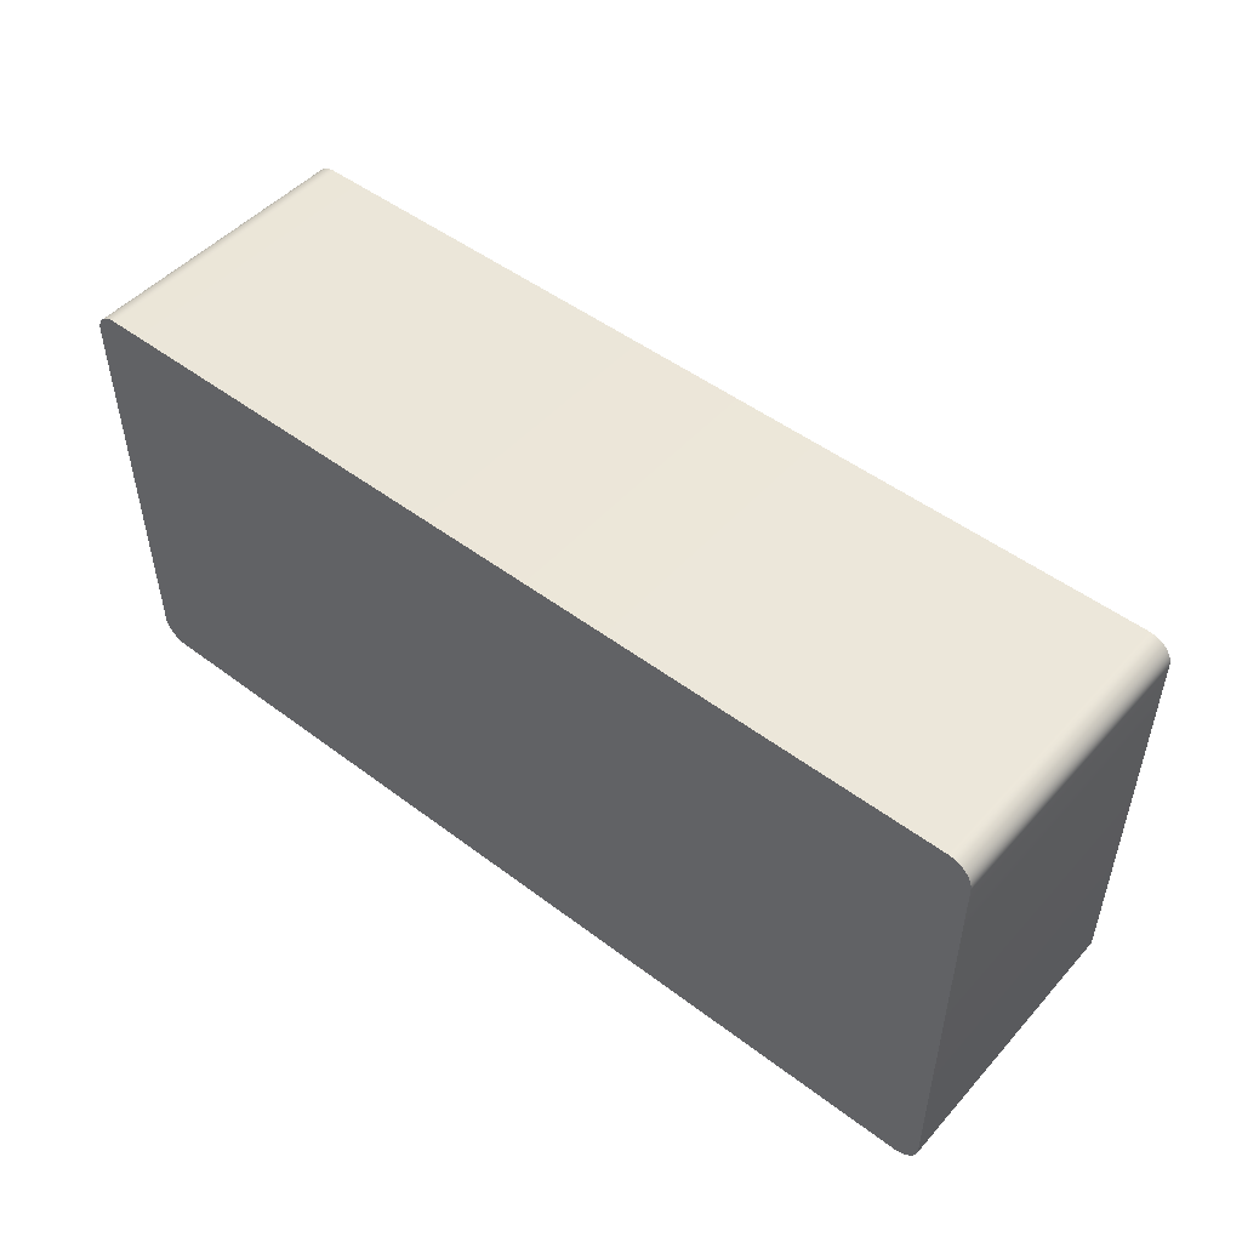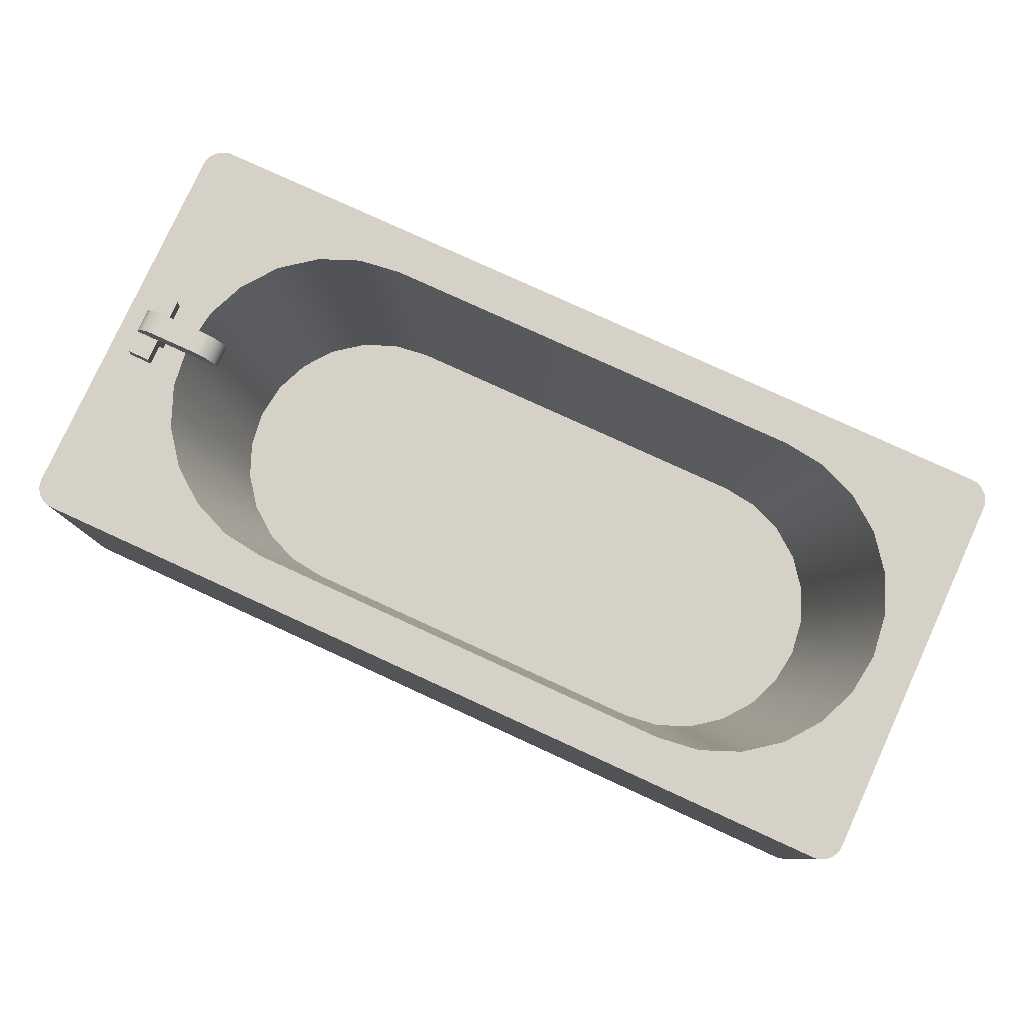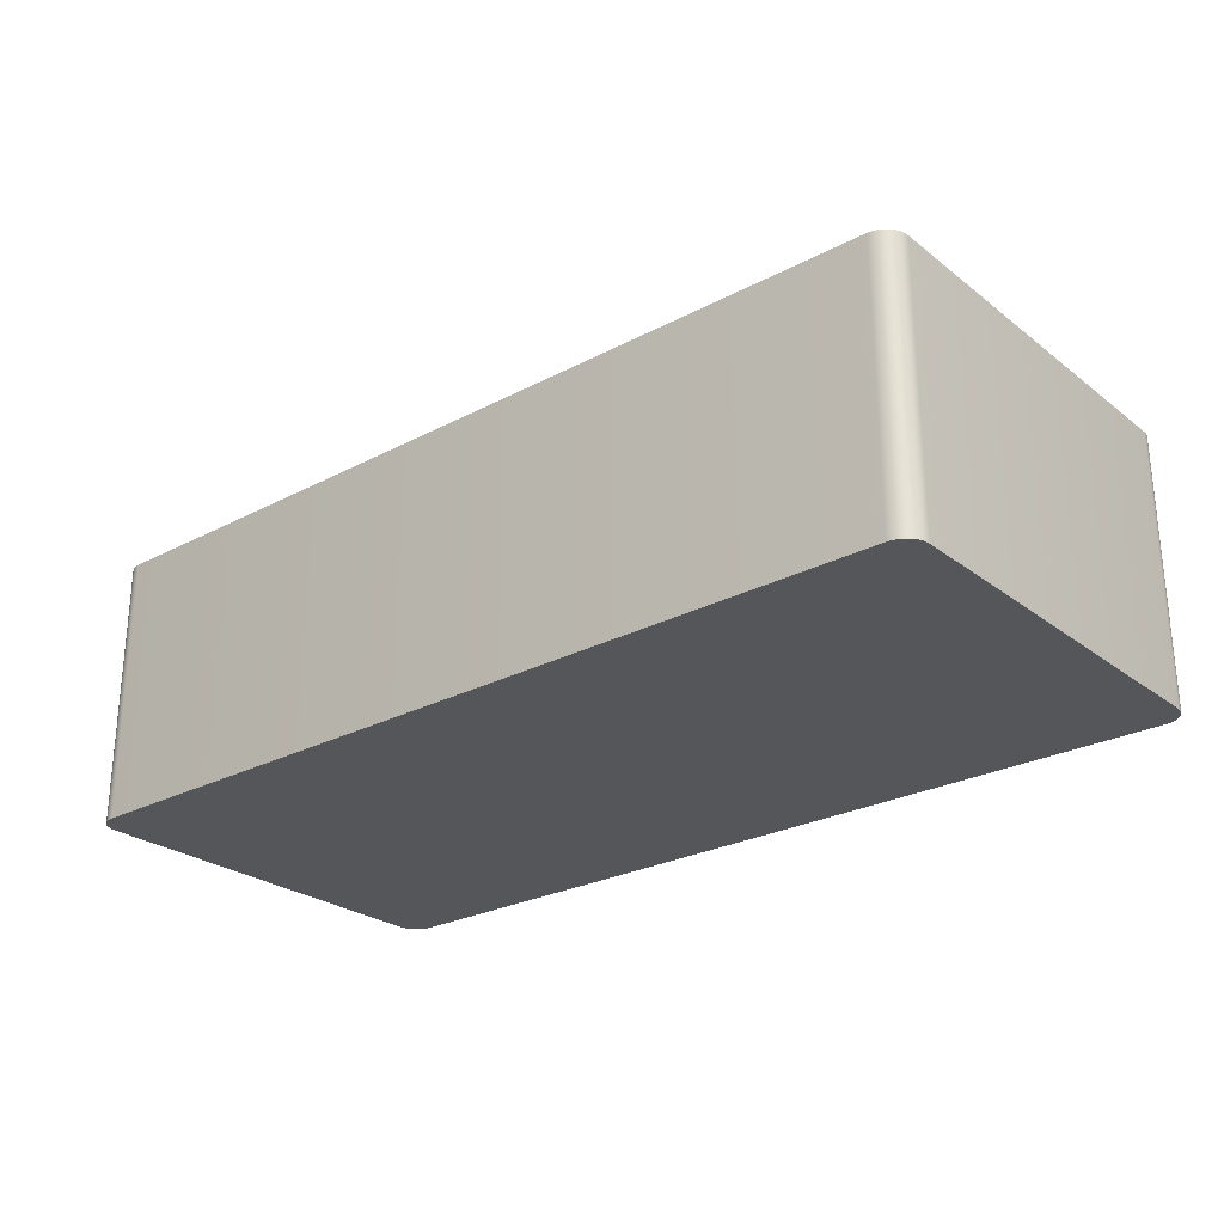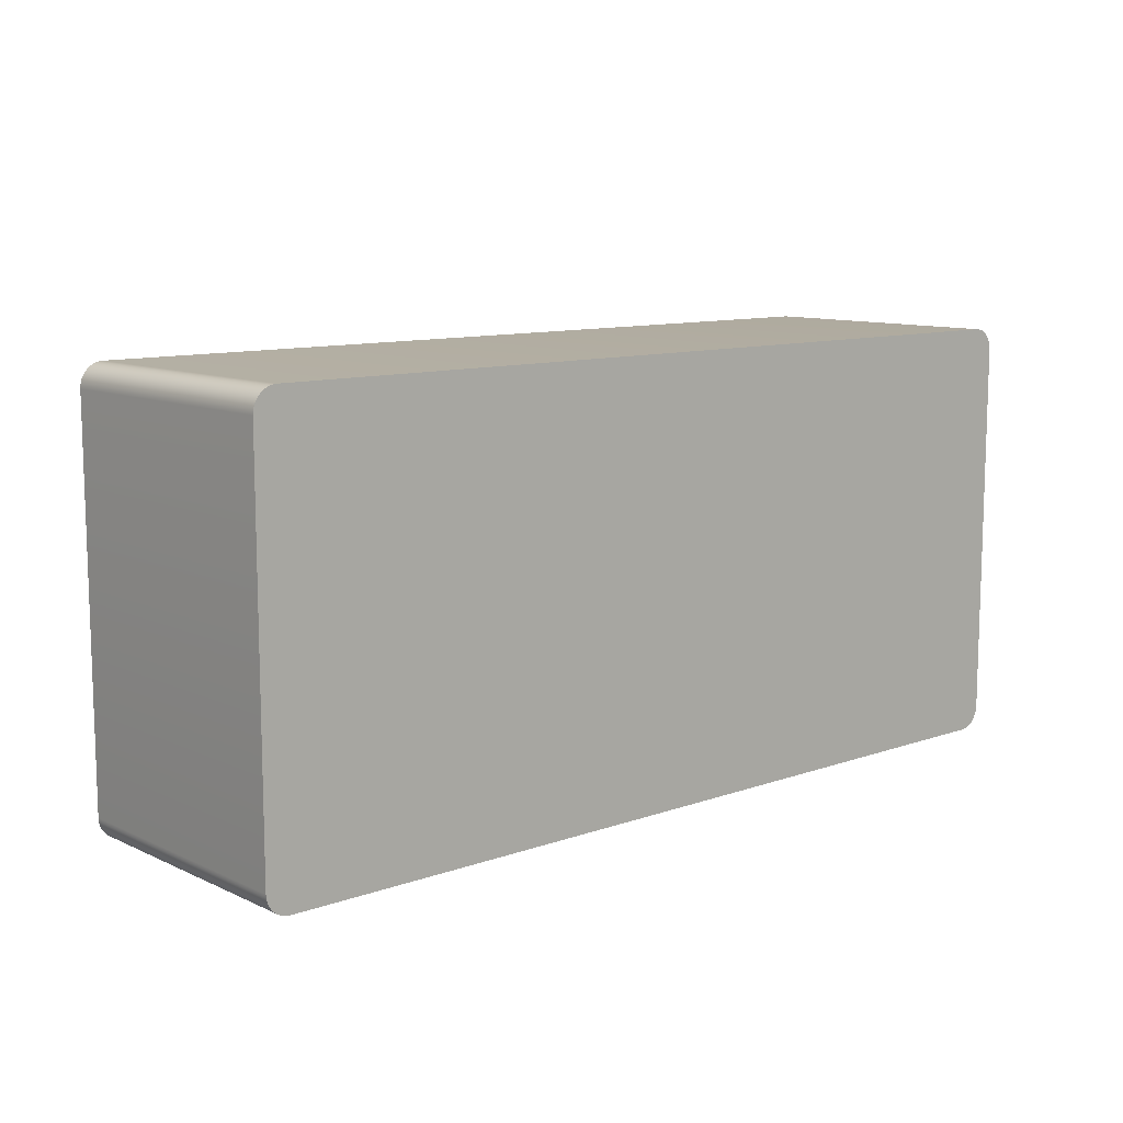
<metadata>
{"format":"obj","ext":"obj","renderer":"f3d","projection":"perspective","resolution":1024,"background":"white","views":[{"elev":49.2,"azim":39.9,"up":"+Z"},{"elev":79.5,"azim":24.6,"up":"+Y"},{"elev":-26.1,"azim":39.8,"up":"+Y"},{"elev":10.5,"azim":-41.4,"up":"+Z"}]}
</metadata>
<code>
g bathtub
v -10.14 0.9 2.8
v -10.07 0.9 3.287
v -10.91 3.5 2.8
v -10.84 3.5 3.373
v -1.614 0.9 3.74
v -0.8838 3.5 3.906
v -1.913 0.9 4.13
v -1.235 3.5 4.365
v -10.26 3.5 1.235
v -9.587 0.9 1.47
v -10.62 3.5 1.694
v -9.886 0.9 1.86
v -11.9 2.796 0.3
v -11.9 3.5 0.3
v -11.9 2.796 5.3
v -11.9 3.5 5.3
v -11.6 2.796 0
v -0.3 2.796 0
v -11.6 3.5 0
v -0.3 3.5 0
v -1.362 0.9 2.8
v -1.426 0.9 3.287
v -1.426 0.9 2.313
v -1.614 0.9 1.86
v -1.913 0.9 1.47
v -2.302 0.9 1.171
v -2.302 0.9 4.429
v -2.756 0.9 0.9833
v -2.756 0.9 4.617
v -2.942 0.9 2.8
v -2.953 0.9 2.722
v -3.243 0.9 0.9192
v -2.983 0.9 2.65
v -3.03 0.9 2.588
v -3.092 0.9 2.54
v -3.165 0.9 2.51
v -3.243 0.9 2.5
v -8.258 0.9 0.9192
v -3.32 0.9 2.51
v -3.393 0.9 2.54
v -3.455 0.9 2.588
v -3.502 0.9 2.65
v -3.532 0.9 2.722
v -3.542 0.9 2.8
v -2.953 0.9 2.878
v -8.258 0.9 4.681
v -3.532 0.9 2.878
v -3.502 0.9 2.95
v -3.455 0.9 3.012
v -3.393 0.9 3.06
v -3.32 0.9 3.09
v -3.243 0.9 4.681
v -2.983 0.9 2.95
v -3.03 0.9 3.012
v -3.092 0.9 3.06
v -3.165 0.9 3.09
v -3.243 0.9 3.1
v -8.744 0.9 0.9833
v -8.744 0.9 4.617
v -9.198 0.9 1.171
v -9.198 0.9 4.429
v -9.587 0.9 4.13
v -9.886 0.9 3.74
v -10.07 0.9 2.313
v -2.227 3.5 0.6627
v -2.8 3.5 0.5873
v -9.273 3.5 0.6627
v -9.806 3.5 0.8838
v -8.7 3.5 0.5873
v -10.84 3.5 2.227
v -10.26 3.5 4.365
v -9.806 3.5 4.716
v -1.694 3.5 4.716
v -8.7 3.5 5.013
v -2.8 3.5 5.013
v -2.227 3.5 4.937
v -10.62 3.5 3.906
v -1.235 3.5 1.235
v -0.8838 3.5 1.694
v -0.6627 3.5 2.227
v 0 3.5 0.3
v 0 2.796 0.3
v 0 3.5 5.3
v 0 2.796 5.3
v -11.21 3.9 2.65
v -11.51 3.9 2.65
v -11.21 3.9 2.95
v -11.51 3.9 2.95
v -1.694 3.5 0.8838
v -9.273 3.5 4.937
v -0.5873 3.5 2.8
v -0.6627 3.5 3.373
v -0.3 2.796 5.6
v -11.6 2.796 5.6
v -0.3 3.5 5.6
v -11.6 3.5 5.6
v -0.002567 3.5 0.2608
v -0.002567 3.5 5.339
v -0.01022 3.5 0.2224
v -0.01022 3.5 5.378
v -0.02284 3.5 0.1852
v -0.02284 3.5 5.415
v -0.04019 3.5 0.15
v -0.04019 3.5 5.45
v -0.06199 3.5 0.1174
v -0.06199 3.5 5.483
v -0.08787 3.5 0.08787
v -0.08787 3.5 5.512
v -0.1174 3.5 0.06199
v -0.1174 3.5 5.538
v -0.15 3.5 0.04019
v -0.15 3.5 5.56
v -0.1852 3.5 0.02284
v -0.1852 3.5 5.577
v -0.2224 3.5 0.01022
v -0.2224 3.5 5.59
v -0.2608 3.5 0.002567
v -0.2608 3.5 5.597
v -11.21 3.5 2.65
v -11.21 3.5 2.95
v -11.51 3.5 2.65
v -11.51 3.5 2.95
v -11.64 3.5 0.002567
v -11.64 3.5 5.597
v -11.68 3.5 0.01022
v -11.68 3.5 5.59
v -11.71 3.5 0.02284
v -11.71 3.5 5.577
v -11.75 3.5 0.04019
v -11.75 3.5 5.56
v -11.78 3.5 0.06199
v -11.78 3.5 5.538
v -11.81 3.5 0.08787
v -11.81 3.5 5.512
v -11.84 3.5 0.1174
v -11.84 3.5 5.483
v -11.86 3.5 0.15
v -11.86 3.5 5.45
v -11.88 3.5 0.1852
v -11.88 3.5 5.415
v -11.89 3.5 0.2224
v -11.89 3.5 5.378
v -11.9 3.5 0.2608
v -11.9 3.5 5.339
v -0.2608 2.796 0.002567
v -0.2224 2.796 0.01022
v -0.1852 2.796 0.02284
v -0.15 2.796 0.04019
v -0.1174 2.796 0.06199
v -0.08787 2.796 0.08787
v -0.06199 2.796 0.1174
v -0.04019 2.796 0.15
v -0.02284 2.796 0.1852
v -0.01022 2.796 0.2224
v -0.002567 2.796 0.2608
v -0.002567 2.796 5.339
v -0.01022 2.796 5.378
v -0.02284 2.796 5.415
v -0.04019 2.796 5.45
v -0.06199 2.796 5.483
v -0.08787 2.796 5.512
v -0.1174 2.796 5.538
v -0.15 2.796 5.56
v -0.1852 2.796 5.577
v -0.2224 2.796 5.59
v -0.2608 2.796 5.597
v -11.9 2.796 0.2608
v -11.89 2.796 0.2224
v -11.88 2.796 0.1852
v -11.86 2.796 0.15
v -11.84 2.796 0.1174
v -11.81 2.796 0.08787
v -11.78 2.796 0.06199
v -11.75 2.796 0.04019
v -11.71 2.796 0.02284
v -11.68 2.796 0.01022
v -11.64 2.796 0.002567
v -11.64 2.796 5.597
v -11.68 2.796 5.59
v -11.71 2.796 5.577
v -11.75 2.796 5.56
v -11.78 2.796 5.538
v -11.81 2.796 5.512
v -11.84 2.796 5.483
v -11.86 2.796 5.45
v -11.88 2.796 5.415
v -11.89 2.796 5.378
v -11.9 2.796 5.339
v 0 -4.512e-16 5.3
v -7.219e-15 -2.03e-15 0.3
v -0.002567 -4.512e-16 5.339
v -0.002567 -2.03e-15 0.2608
v -0.01022 -4.512e-16 5.378
v -0.01022 -2.03e-15 0.2224
v -0.02284 -4.512e-16 5.415
v -0.02284 -2.03e-15 0.1852
v -0.04019 -4.512e-16 5.45
v -0.04019 -2.03e-15 0.15
v -0.06199 -4.512e-16 5.483
v -0.06199 -2.03e-15 0.1174
v -0.08787 -4.512e-16 5.512
v -0.08787 -2.03e-15 0.08787
v -0.1174 -4.512e-16 5.538
v -0.1174 -2.03e-15 0.06199
v -0.15 -4.512e-16 5.56
v -0.15 -2.03e-15 0.04019
v -0.1852 -4.512e-16 5.577
v -0.1852 -2.03e-15 0.02284
v -0.2224 -4.512e-16 5.59
v -0.2224 -2.03e-15 0.01022
v -0.2608 -4.512e-16 5.597
v -0.2608 -2.03e-15 0.002567
v -0.3 -4.512e-16 5.6
v -0.3 -2.03e-15 7.219e-15
v -11.6 -3.158e-15 5.6
v -11.6 -2.03e-15 7.219e-15
v -11.64 -3.158e-15 5.597
v -11.64 -2.03e-15 0.002567
v -11.68 -3.158e-15 5.59
v -11.68 -2.03e-15 0.01022
v -11.71 -3.158e-15 5.577
v -11.71 -2.03e-15 0.02284
v -11.75 -3.158e-15 5.56
v -11.75 -2.03e-15 0.04019
v -11.78 -2.03e-15 0.06199
v -11.78 -3.158e-15 5.538
v -11.81 -2.03e-15 0.08787
v -11.81 -3.158e-15 5.512
v -11.84 -2.03e-15 0.1174
v -11.84 -3.158e-15 5.483
v -11.86 -3.158e-15 5.45
v -11.86 -2.03e-15 0.15
v -11.88 -3.158e-15 5.415
v -11.88 -2.03e-15 0.1852
v -11.89 -3.158e-15 5.378
v -11.89 -2.03e-15 0.2224
v -11.9 -2.03e-15 0.2608
v -11.9 -3.158e-15 5.339
v -11.9 -2.03e-15 0.3
v -11.9 -3.158e-15 5.3
v -11.51 3.7 2.35
v -11.21 3.7 2.35
v -11.51 3.9 2.35
v -11.21 3.9 2.35
v -10.57 4.197 2.95
v -10.61 4.2 2.95
v -10.57 4.197 2.65
v -10.61 4.2 2.65
v -10.54 4.19 2.95
v -10.54 4.19 2.65
v -10.31 3.9 2.65
v -10.31 3.9 2.95
v -10.32 3.939 2.65
v -10.32 3.939 2.95
v -10.37 4.083 2.65
v -10.35 4.05 2.65
v -10.37 4.083 2.95
v -10.35 4.05 2.95
v -11.21 3.7 3.25
v -11.51 3.7 3.25
v -11.21 3.9 3.25
v -11.51 3.9 3.25
v -10.34 4.015 2.65
v -10.34 4.015 2.95
v -10.5 4.177 2.95
v -10.5 4.177 2.65
v -11.21 4.2 2.95
v -11.25 4.197 2.95
v -11.21 4.2 2.65
v -11.25 4.197 2.65
v -11.21 3.7 2.65
v -11.51 3.7 2.65
v -10.43 4.138 2.95
v -10.46 4.16 2.95
v -10.43 4.138 2.65
v -10.46 4.16 2.65
v -11.51 3.939 2.65
v -11.51 3.939 2.95
v -11.33 4.177 2.95
v -11.36 4.16 2.95
v -11.33 4.177 2.65
v -11.36 4.16 2.65
v -11.29 4.19 2.95
v -11.29 4.19 2.65
v -11.51 3.7 2.95
v -11.47 4.05 2.65
v -11.45 4.083 2.65
v -11.47 4.05 2.95
v -11.45 4.083 2.95
v -11.21 3.7 2.95
v -11.5 3.978 2.65
v -10.32 3.978 2.65
v -11.49 4.015 2.65
v -11.42 4.112 2.65
v -10.4 4.112 2.65
v -11.4 4.138 2.65
v -10.4 4.112 2.95
v -11.4 4.138 2.95
v -11.42 4.112 2.95
v -11.49 4.015 2.95
v -10.32 3.978 2.95
v -11.5 3.978 2.95
f 2 1 3
f 3 4 2
f 6 5 7
f 7 8 6
f 10 9 11
f 11 12 10
f 14 13 15
f 15 16 14
f 18 17 19
f 19 20 18
f 22 21 23
f 23 24 22
f 24 5 22
f 24 25 5
f 25 7 5
f 25 26 7
f 26 27 7
f 26 28 27
f 28 29 27
f 28 30 29
f 28 31 30
f 28 32 31
f 32 33 31
f 32 34 33
f 32 35 34
f 32 36 35
f 32 37 36
f 32 38 37
f 38 39 37
f 38 40 39
f 38 41 40
f 38 42 41
f 38 43 42
f 38 44 43
f 29 30 45
f 44 38 46
f 47 44 46
f 48 47 46
f 49 48 46
f 50 49 46
f 51 50 46
f 51 46 52
f 45 52 29
f 45 53 52
f 53 54 52
f 54 55 52
f 55 56 52
f 56 57 52
f 57 51 52
f 38 58 46
f 58 59 46
f 58 60 59
f 60 61 59
f 60 10 61
f 10 62 61
f 10 12 62
f 12 63 62
f 12 64 63
f 64 2 63
f 64 1 2
f 32 28 65
f 65 66 32
f 60 58 67
f 67 68 60
f 10 60 68
f 68 9 10
f 58 38 69
f 69 67 58
f 38 32 66
f 66 69 38
f 12 11 70
f 70 64 12
f 61 62 71
f 71 72 61
f 7 27 73
f 73 8 7
f 52 46 74
f 74 75 52
f 27 29 76
f 76 73 27
f 62 63 77
f 77 71 62
f 79 78 25
f 25 24 79
f 80 79 24
f 24 23 80
f 82 81 83
f 83 84 82
f 86 85 87
f 87 88 86
f 63 2 4
f 4 77 63
f 26 25 78
f 78 89 26
f 59 61 72
f 72 90 59
f 91 21 22
f 22 92 91
f 29 52 75
f 75 76 29
f 28 26 89
f 89 65 28
f 64 70 3
f 3 1 64
f 46 59 90
f 90 74 46
f 92 22 5
f 5 6 92
f 91 80 23
f 23 21 91
f 94 93 95
f 95 96 94
f 83 81 97
f 97 98 83
f 97 99 98
f 99 100 98
f 99 101 100
f 101 102 100
f 101 103 102
f 103 104 102
f 103 105 104
f 105 106 104
f 105 107 106
f 107 108 106
f 107 109 108
f 109 110 108
f 109 111 110
f 111 112 110
f 111 113 112
f 113 114 112
f 113 115 114
f 115 116 114
f 115 117 116
f 117 118 116
f 117 20 118
f 20 95 118
f 20 91 95
f 20 80 91
f 20 79 80
f 20 78 79
f 20 89 78
f 20 65 89
f 20 66 65
f 20 19 66
f 19 69 66
f 19 67 69
f 19 68 67
f 19 9 68
f 19 11 9
f 19 70 11
f 19 3 70
f 19 119 3
f 119 120 3
f 19 121 119
f 3 120 96
f 121 19 96
f 4 3 96
f 77 4 96
f 71 77 96
f 72 71 96
f 90 72 96
f 74 90 96
f 75 74 96
f 75 96 95
f 95 76 75
f 95 73 76
f 95 8 73
f 95 6 8
f 95 92 6
f 95 91 92
f 122 121 96
f 120 122 96
f 19 123 96
f 123 124 96
f 123 125 124
f 125 126 124
f 125 127 126
f 127 128 126
f 127 129 128
f 129 130 128
f 129 131 130
f 131 132 130
f 131 133 132
f 133 134 132
f 133 135 134
f 135 136 134
f 135 137 136
f 137 138 136
f 137 139 138
f 139 140 138
f 139 141 140
f 141 142 140
f 141 143 142
f 143 144 142
f 143 14 144
f 14 16 144
f 145 18 20
f 20 117 145
f 146 145 117
f 117 115 146
f 147 146 115
f 115 113 147
f 148 147 113
f 113 111 148
f 149 148 111
f 111 109 149
f 150 149 109
f 109 107 150
f 150 107 105
f 105 151 150
f 151 105 103
f 103 152 151
f 152 103 101
f 101 153 152
f 153 101 99
f 99 154 153
f 154 99 97
f 97 155 154
f 155 97 81
f 81 82 155
f 84 83 98
f 98 156 84
f 156 98 100
f 100 157 156
f 157 100 102
f 102 158 157
f 158 102 104
f 104 159 158
f 159 104 106
f 106 160 159
f 160 106 108
f 108 161 160
f 162 161 108
f 108 110 162
f 163 162 110
f 110 112 163
f 164 163 112
f 112 114 164
f 165 164 114
f 114 116 165
f 166 165 116
f 116 118 166
f 93 166 118
f 118 95 93
f 143 167 13
f 13 14 143
f 141 168 167
f 167 143 141
f 139 169 168
f 168 141 139
f 137 170 169
f 169 139 137
f 135 171 170
f 170 137 135
f 133 172 171
f 171 135 133
f 173 172 133
f 133 131 173
f 174 173 131
f 131 129 174
f 175 174 129
f 129 127 175
f 176 175 127
f 127 125 176
f 177 176 125
f 125 123 177
f 17 177 123
f 123 19 17
f 178 94 96
f 96 124 178
f 179 178 124
f 124 126 179
f 180 179 126
f 126 128 180
f 181 180 128
f 128 130 181
f 182 181 130
f 130 132 182
f 183 182 132
f 132 134 183
f 136 184 183
f 183 134 136
f 138 185 184
f 184 136 138
f 140 186 185
f 185 138 140
f 142 187 186
f 186 140 142
f 144 188 187
f 187 142 144
f 16 15 188
f 188 144 16
f 190 189 191
f 191 192 190
f 191 193 192
f 193 194 192
f 193 195 194
f 195 196 194
f 195 197 196
f 197 198 196
f 197 199 198
f 199 200 198
f 199 201 200
f 201 202 200
f 201 203 202
f 203 204 202
f 203 205 204
f 205 206 204
f 205 207 206
f 207 208 206
f 207 209 208
f 209 210 208
f 209 211 210
f 211 212 210
f 211 213 212
f 213 214 212
f 213 215 214
f 215 216 214
f 215 217 216
f 217 218 216
f 217 219 218
f 219 220 218
f 219 221 220
f 221 222 220
f 221 223 222
f 223 224 222
f 223 225 224
f 223 226 225
f 226 227 225
f 226 228 227
f 228 229 227
f 228 230 229
f 230 231 229
f 231 232 229
f 231 233 232
f 233 234 232
f 233 235 234
f 235 236 234
f 235 237 236
f 235 238 237
f 238 239 237
f 238 240 239
f 242 241 243
f 243 244 242
f 246 245 247
f 247 248 246
f 245 249 250
f 250 247 245
f 252 251 253
f 253 254 252
f 256 255 257
f 257 258 256
f 260 259 261
f 261 262 260
f 263 256 258
f 258 264 263
f 249 265 266
f 266 250 249
f 268 267 269
f 269 270 268
f 242 271 272
f 272 241 242
f 274 273 275
f 275 276 274
f 277 86 88
f 88 278 277
f 280 279 281
f 281 282 280
f 283 268 270
f 270 284 283
f 272 121 122
f 122 86 272
f 122 88 86
f 122 285 88
f 285 260 88
f 260 262 88
f 241 272 86
f 86 243 241
f 287 286 288
f 288 289 287
f 242 244 85
f 85 271 242
f 85 87 271
f 271 87 120
f 120 119 271
f 87 290 120
f 87 261 290
f 261 259 290
f 85 86 277
f 277 251 85
f 277 253 251
f 277 291 253
f 291 292 253
f 291 293 292
f 293 263 292
f 293 286 263
f 286 256 263
f 286 287 256
f 287 255 256
f 287 294 255
f 294 295 255
f 294 296 295
f 296 275 295
f 296 282 275
f 282 276 275
f 282 281 276
f 281 266 276
f 281 284 266
f 284 250 266
f 284 270 250
f 270 247 250
f 270 269 247
f 269 248 247
f 257 255 295
f 295 297 257
f 290 259 260
f 260 285 290
f 279 283 284
f 284 281 279
f 119 121 272
f 272 271 119
f 299 298 296
f 296 294 299
f 262 261 87
f 87 88 262
f 286 293 300
f 300 288 286
f 86 85 244
f 244 243 86
f 122 120 290
f 290 285 122
f 273 297 295
f 295 275 273
f 299 294 287
f 287 289 299
f 253 292 301
f 301 254 253
f 291 277 278
f 278 302 291
f 267 246 248
f 248 269 267
f 298 280 282
f 282 296 298
f 88 87 252
f 252 278 88
f 252 254 278
f 254 302 278
f 254 301 302
f 301 300 302
f 301 264 300
f 264 288 300
f 264 258 288
f 258 289 288
f 258 257 289
f 257 299 289
f 257 297 299
f 297 298 299
f 297 273 298
f 273 280 298
f 273 274 280
f 274 279 280
f 274 265 279
f 265 283 279
f 265 249 283
f 249 268 283
f 249 245 268
f 245 267 268
f 245 246 267
f 292 263 264
f 264 301 292
f 293 291 302
f 302 300 293
f 85 251 252
f 252 87 85
f 265 274 276
f 276 266 265
f 214 216 17
f 17 18 214
f 15 13 239
f 239 240 15
f 94 215 213
f 213 93 94
f 190 82 84
f 84 189 190
f 212 214 18
f 18 145 212
f 210 212 145
f 145 146 210
f 208 210 146
f 146 147 208
f 206 208 147
f 147 148 206
f 204 206 148
f 148 149 204
f 202 204 149
f 149 150 202
f 202 150 151
f 151 200 202
f 200 151 152
f 152 198 200
f 198 152 153
f 153 196 198
f 196 153 154
f 154 194 196
f 194 154 155
f 155 192 194
f 192 155 82
f 82 190 192
f 189 84 156
f 156 191 189
f 191 156 157
f 157 193 191
f 193 157 158
f 158 195 193
f 195 158 159
f 159 197 195
f 197 159 160
f 160 199 197
f 199 160 161
f 161 201 199
f 203 201 161
f 161 162 203
f 205 203 162
f 162 163 205
f 207 205 163
f 163 164 207
f 209 207 164
f 164 165 209
f 211 209 165
f 165 166 211
f 213 211 166
f 166 93 213
f 13 167 237
f 237 239 13
f 167 168 236
f 236 237 167
f 168 169 234
f 234 236 168
f 169 170 232
f 232 234 169
f 170 171 229
f 229 232 170
f 171 172 227
f 227 229 171
f 225 227 172
f 172 173 225
f 224 225 173
f 173 174 224
f 222 224 174
f 174 175 222
f 220 222 175
f 175 176 220
f 218 220 176
f 176 177 218
f 216 218 177
f 177 17 216
f 217 215 94
f 94 178 217
f 219 217 178
f 178 179 219
f 221 219 179
f 179 180 221
f 223 221 180
f 180 181 223
f 226 223 181
f 181 182 226
f 228 226 182
f 182 183 228
f 184 230 228
f 228 183 184
f 185 231 230
f 230 184 185
f 186 233 231
f 231 185 186
f 187 235 233
f 233 186 187
f 188 238 235
f 235 187 188
f 15 240 238
f 238 188 15
f 45 30 31
f 31 33 45
f 33 53 45
f 33 34 53
f 34 54 53
f 34 35 54
f 35 55 54
f 35 36 55
f 36 56 55
f 36 37 56
f 37 57 56
f 37 39 57
f 39 51 57
f 39 40 51
f 40 50 51
f 40 41 50
f 41 49 50
f 41 42 49
f 42 48 49
f 42 47 48
f 42 43 47
f 43 44 47

</code>
